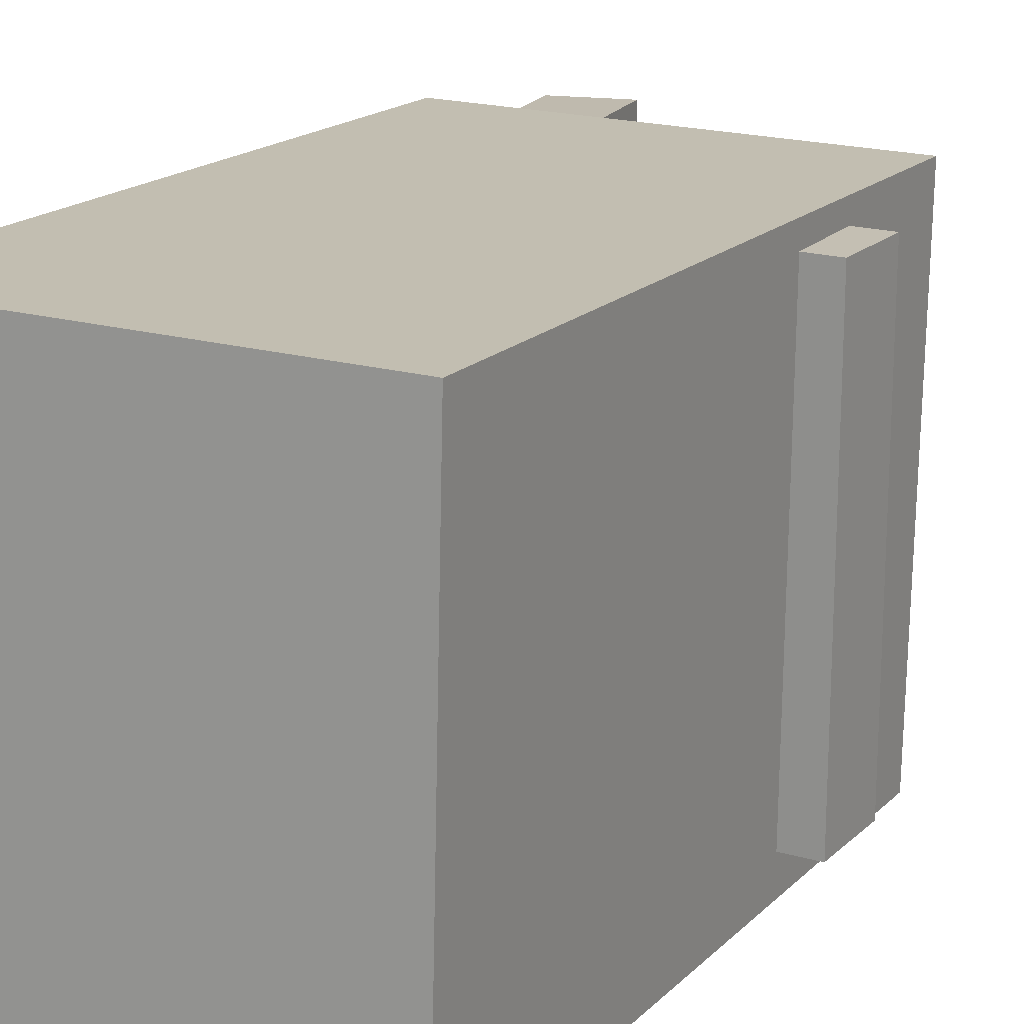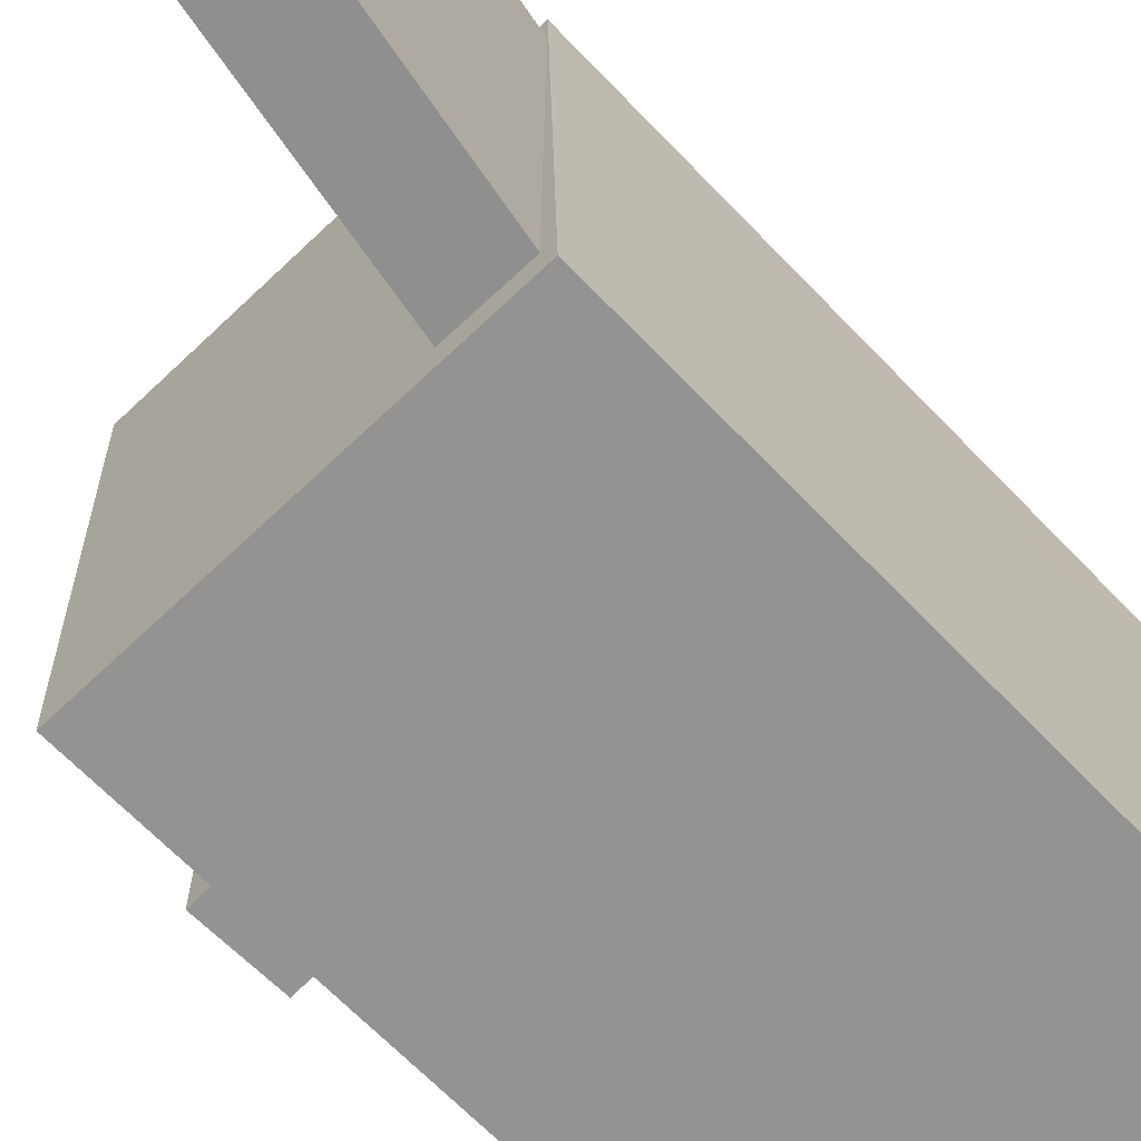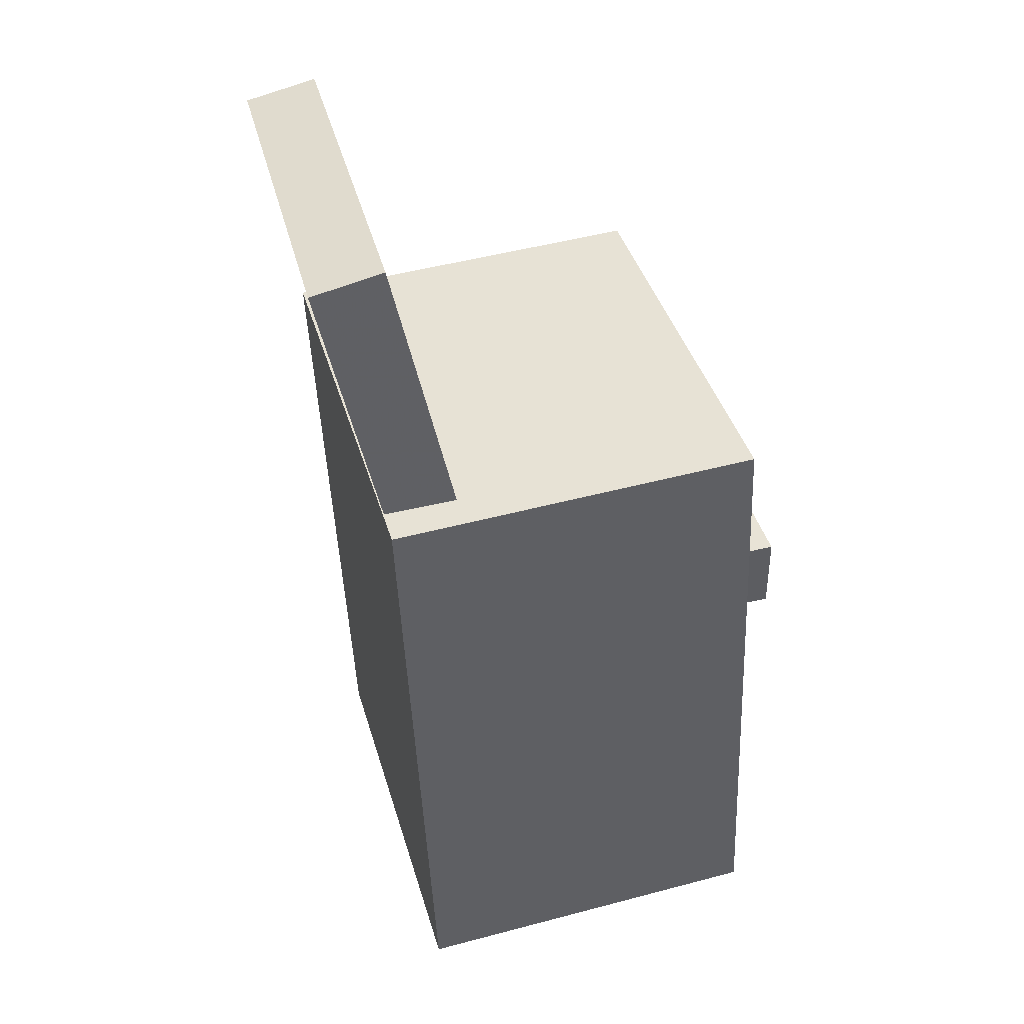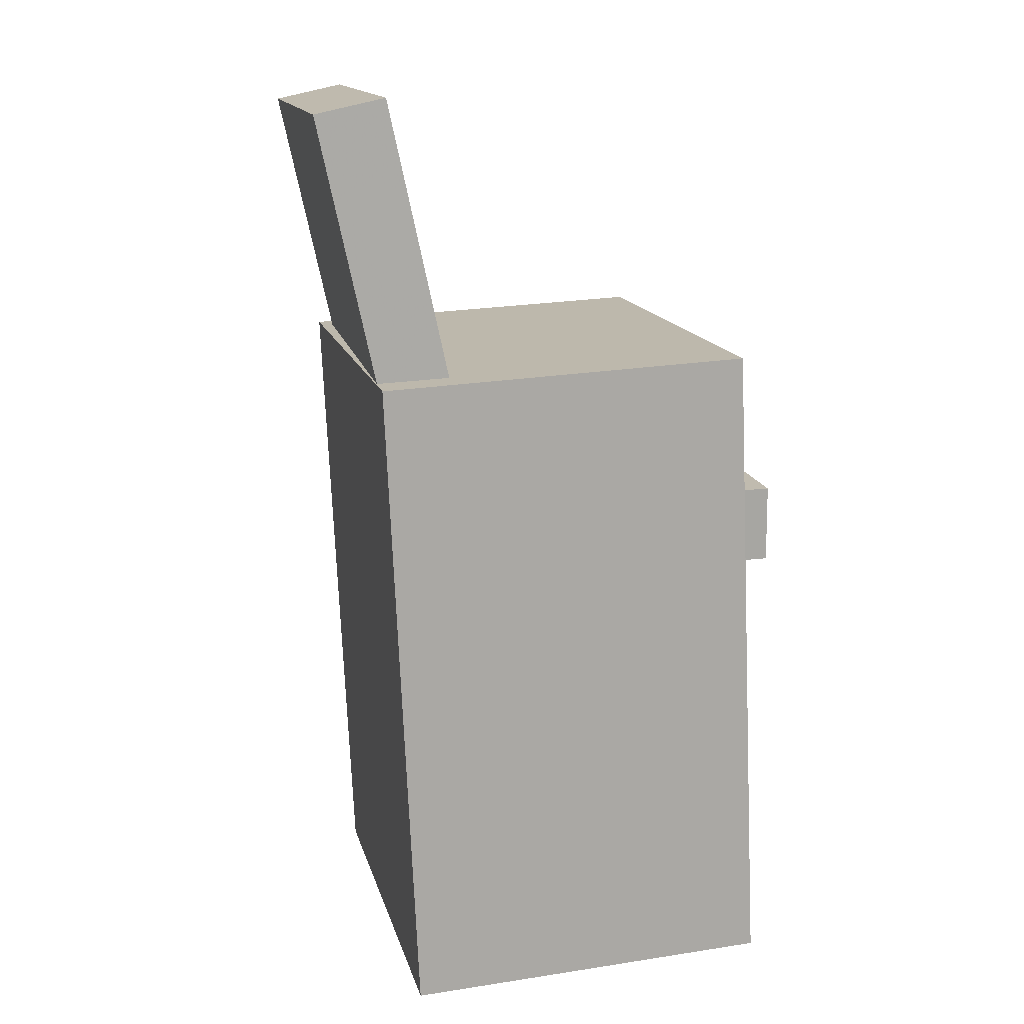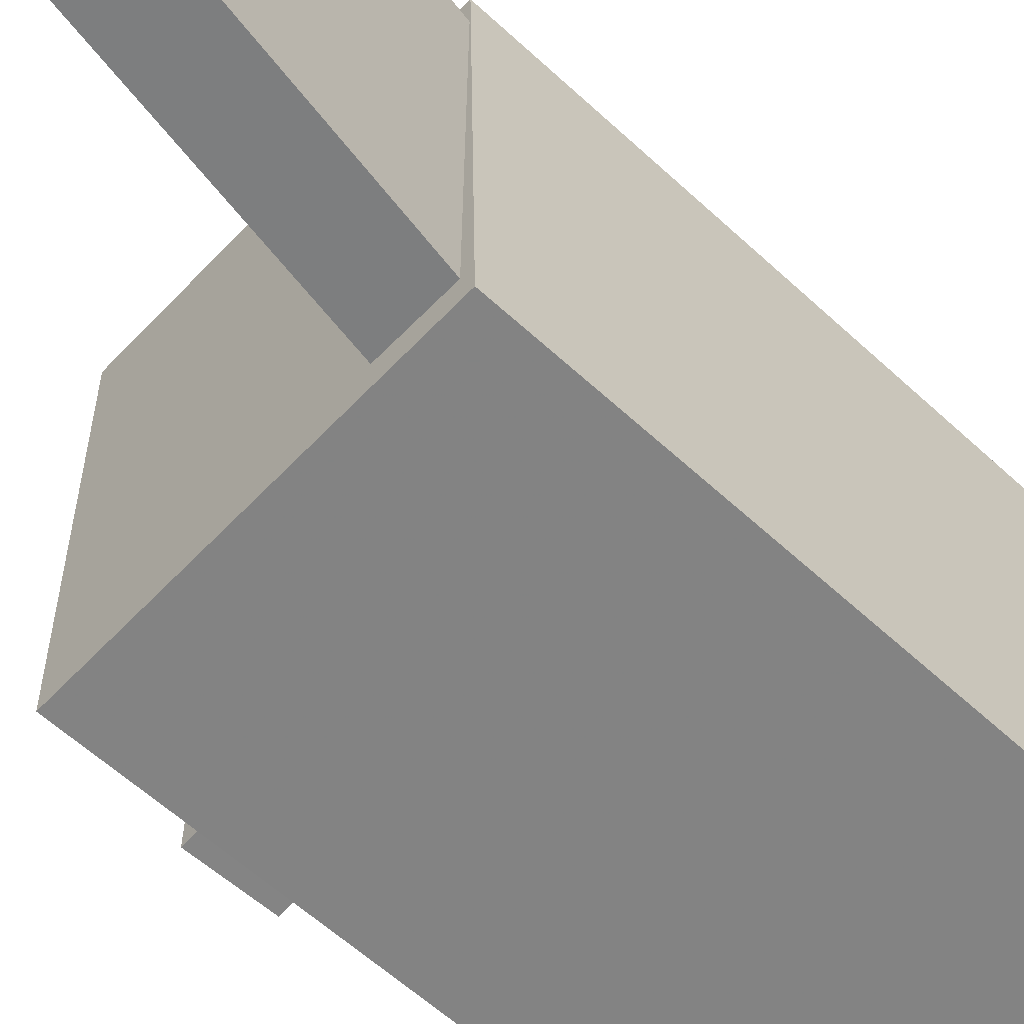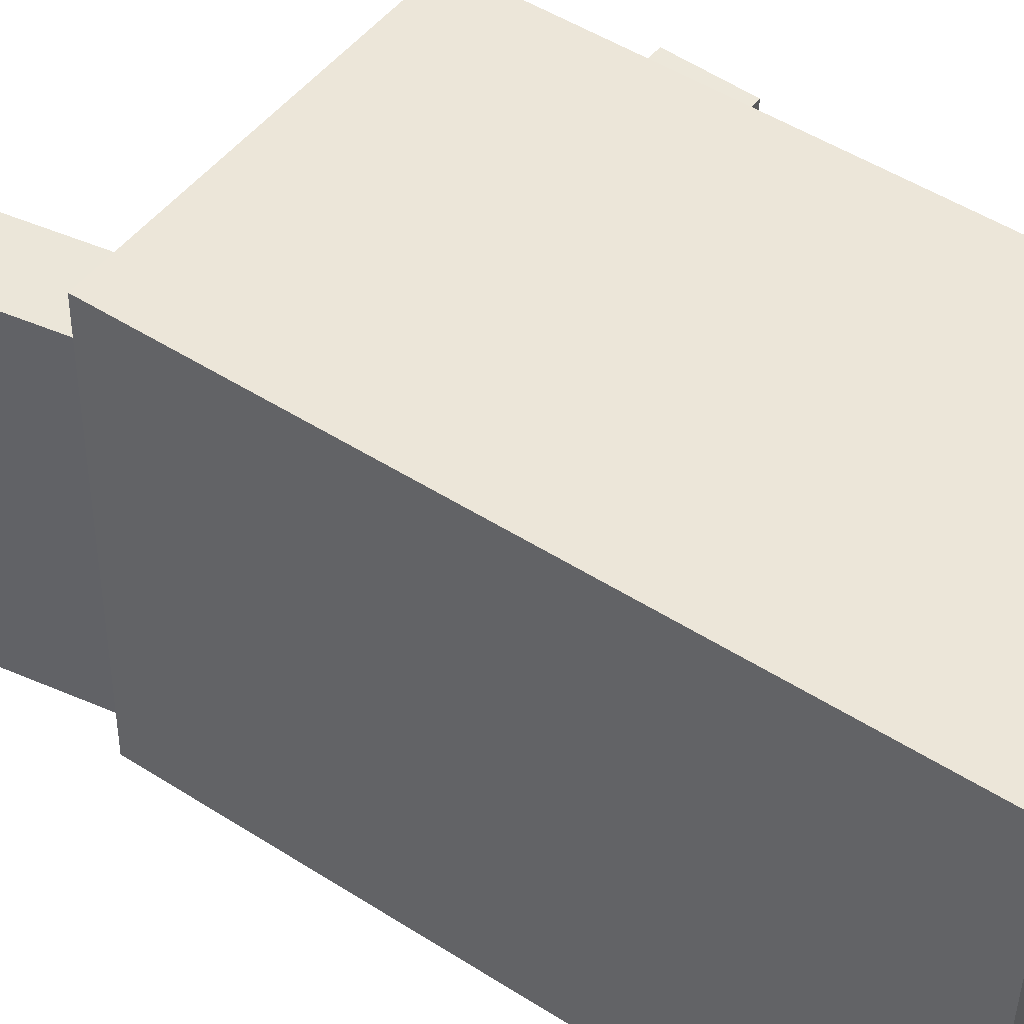
<metadata>
{"format":"obj","ext":"obj","renderer":"f3d","projection":"perspective","resolution":1024,"background":"white","views":[{"elev":16.3,"azim":30.2,"up":"+Z"},{"elev":-65.7,"azim":-133.8,"up":"+Z"},{"elev":40.8,"azim":-14.6,"up":"+Y"},{"elev":14.8,"azim":-12.2,"up":"+Y"},{"elev":-59.9,"azim":-130.8,"up":"+Z"},{"elev":49.2,"azim":-52.0,"up":"+Z"}]}
</metadata>
<code>
v -0.1871 0.3628 0.1437
v -0.1206 0.05249 0.1465
v -0.1328 0.3745 0.144
v -0.06624 0.06414 0.1468
v -0.1852 0.3607 -0.141
v -0.1186 0.05031 -0.1382
v -0.1308 0.3723 -0.1408
v -0.06432 0.06196 -0.1379
f 1.0 7.0 5.0
f 1.0 3.0 7.0
f 1.0 4.0 3.0
f 1.0 2.0 4.0
f 3.0 8.0 7.0
f 3.0 4.0 8.0
f 5.0 7.0 8.0
f 5.0 8.0 6.0
f 1.0 5.0 6.0
f 1.0 6.0 2.0
f 2.0 6.0 8.0
f 2.0 8.0 4.0
v -0.02651 -0.0203 -0.006157
v 0.01526 -0.01977 0.03909
v 0.01722 -0.01996 -0.04653
v 0.05899 -0.01943 -0.001282
v -0.0236 -0.308 -0.005429
v 0.01817 -0.3074 0.03982
v 0.02013 -0.3076 -0.0458
v 0.0619 -0.3071 -0.0005531
f 9.0 15.0 13.0
f 9.0 11.0 15.0
f 9.0 12.0 11.0
f 9.0 10.0 12.0
f 11.0 16.0 15.0
f 11.0 12.0 16.0
f 13.0 15.0 16.0
f 13.0 16.0 14.0
f 9.0 13.0 14.0
f 9.0 14.0 10.0
f 10.0 14.0 16.0
f 10.0 16.0 12.0
v -0.08434 -0.01423 0.1162
v -0.08894 0.03837 0.116
v -0.08456 -0.0152 -0.09934
v -0.08916 0.0374 -0.09957
v 0.1322 0.004705 0.1159
v 0.1276 0.05731 0.1157
v 0.1319 0.003735 -0.09965
v 0.1273 0.05634 -0.09988
f 17.0 23.0 21.0
f 17.0 19.0 23.0
f 17.0 20.0 19.0
f 17.0 18.0 20.0
f 19.0 24.0 23.0
f 19.0 20.0 24.0
f 21.0 23.0 24.0
f 21.0 24.0 22.0
f 17.0 21.0 22.0
f 17.0 22.0 18.0
f 18.0 22.0 24.0
f 18.0 24.0 20.0
v -0.1287 -0.3451 -0.1603
v -0.1517 0.1598 -0.1602
v 0.1571 -0.3321 -0.167
v 0.1341 0.1728 -0.1669
v -0.1208 -0.3448 0.1751
v -0.1438 0.1601 0.1752
v 0.165 -0.3318 0.1684
v 0.142 0.1731 0.1685
f 25.0 31.0 29.0
f 25.0 27.0 31.0
f 25.0 28.0 27.0
f 25.0 26.0 28.0
f 27.0 32.0 31.0
f 27.0 28.0 32.0
f 29.0 31.0 32.0
f 29.0 32.0 30.0
f 25.0 29.0 30.0
f 25.0 30.0 26.0
f 26.0 30.0 32.0
f 26.0 32.0 28.0
v -0.1343 0.1295 0.1176
v -0.09462 0.138 0.1177
v -0.18 0.3435 0.1153
v -0.1403 0.352 0.1155
v -0.133 0.1274 -0.1106
v -0.09335 0.1359 -0.1104
v -0.1787 0.3413 -0.1128
v -0.1391 0.3498 -0.1127
f 33.0 39.0 37.0
f 33.0 35.0 39.0
f 33.0 36.0 35.0
f 33.0 34.0 36.0
f 35.0 40.0 39.0
f 35.0 36.0 40.0
f 37.0 39.0 40.0
f 37.0 40.0 38.0
f 33.0 37.0 38.0
f 33.0 38.0 34.0
f 34.0 38.0 40.0
f 34.0 40.0 36.0
v 0.1673 0.009301 -0.1419
v 0.1726 0.003806 0.1521
v -0.116 0.005549 -0.1369
v -0.1107 5.401e-05 0.1571
v 0.1665 0.06832 -0.1408
v 0.1718 0.06283 0.1532
v -0.1168 0.06457 -0.1358
v -0.1115 0.05908 0.1582
f 41.0 47.0 45.0
f 41.0 43.0 47.0
f 41.0 44.0 43.0
f 41.0 42.0 44.0
f 43.0 48.0 47.0
f 43.0 44.0 48.0
f 45.0 47.0 48.0
f 45.0 48.0 46.0
f 41.0 45.0 46.0
f 41.0 46.0 42.0
f 42.0 46.0 48.0
f 42.0 48.0 44.0

</code>
